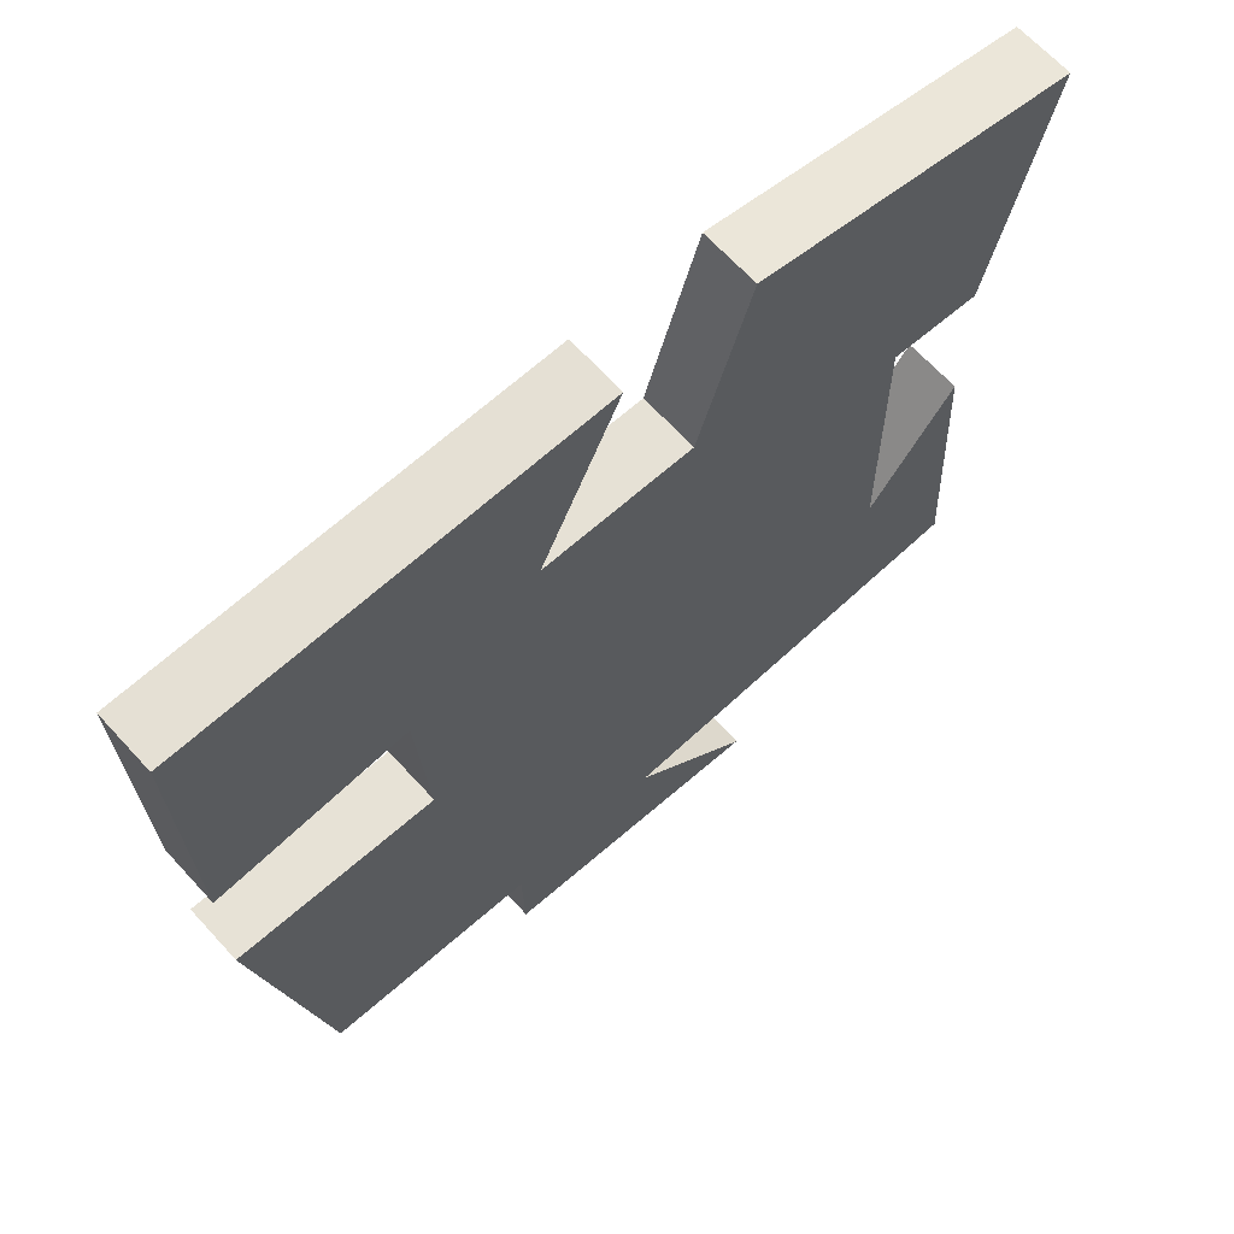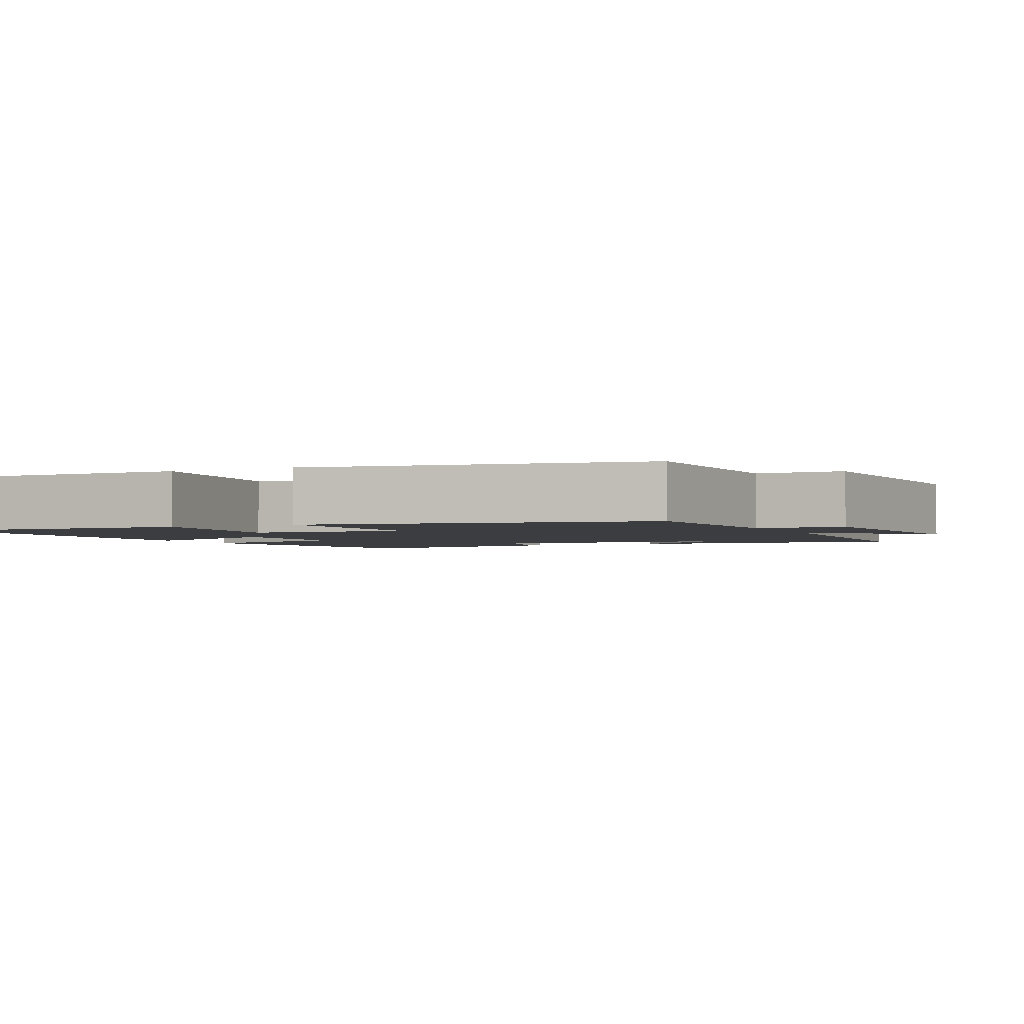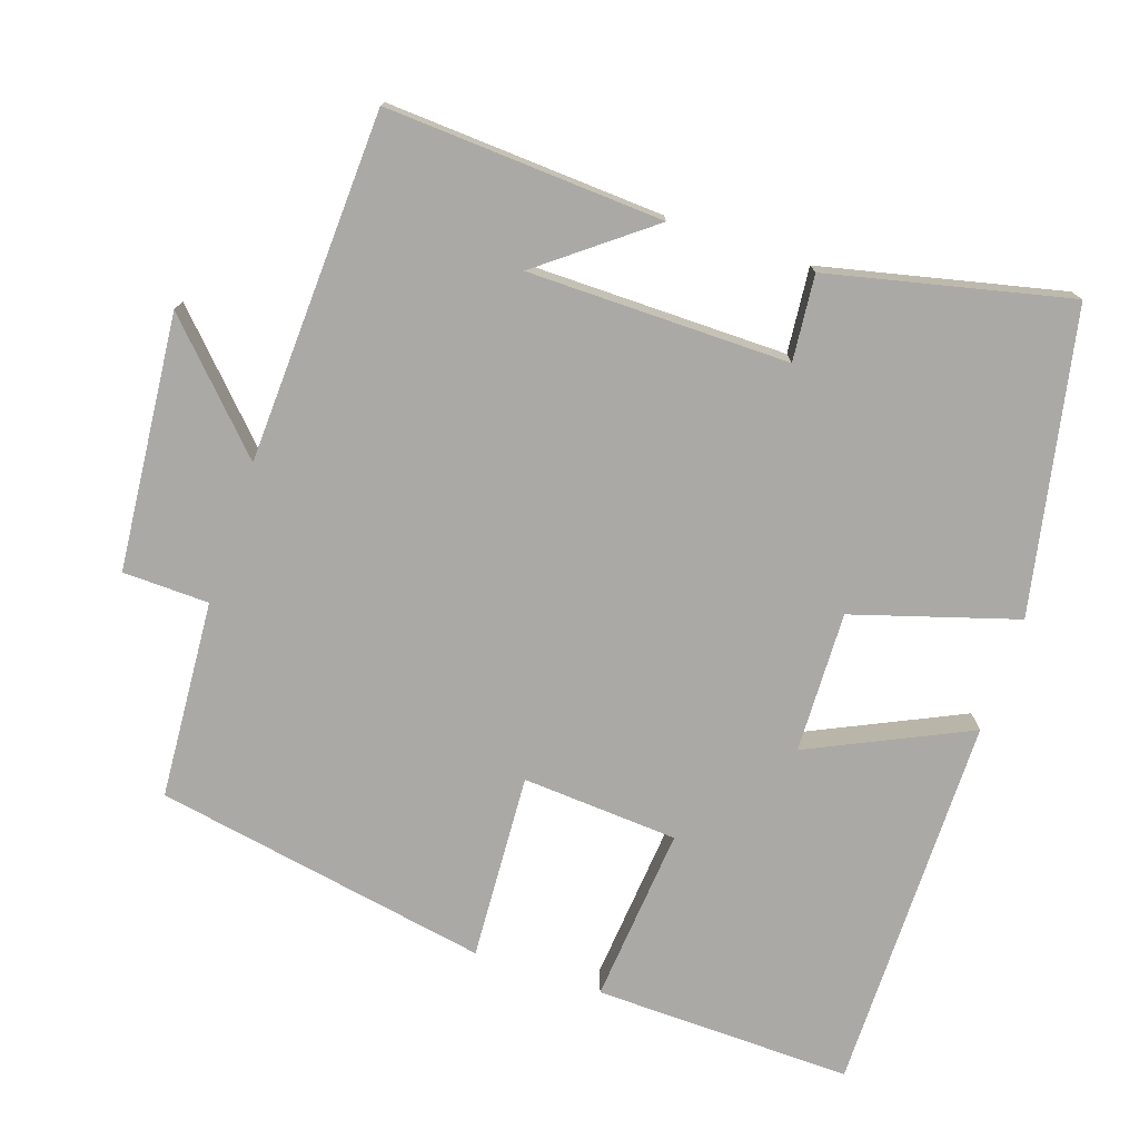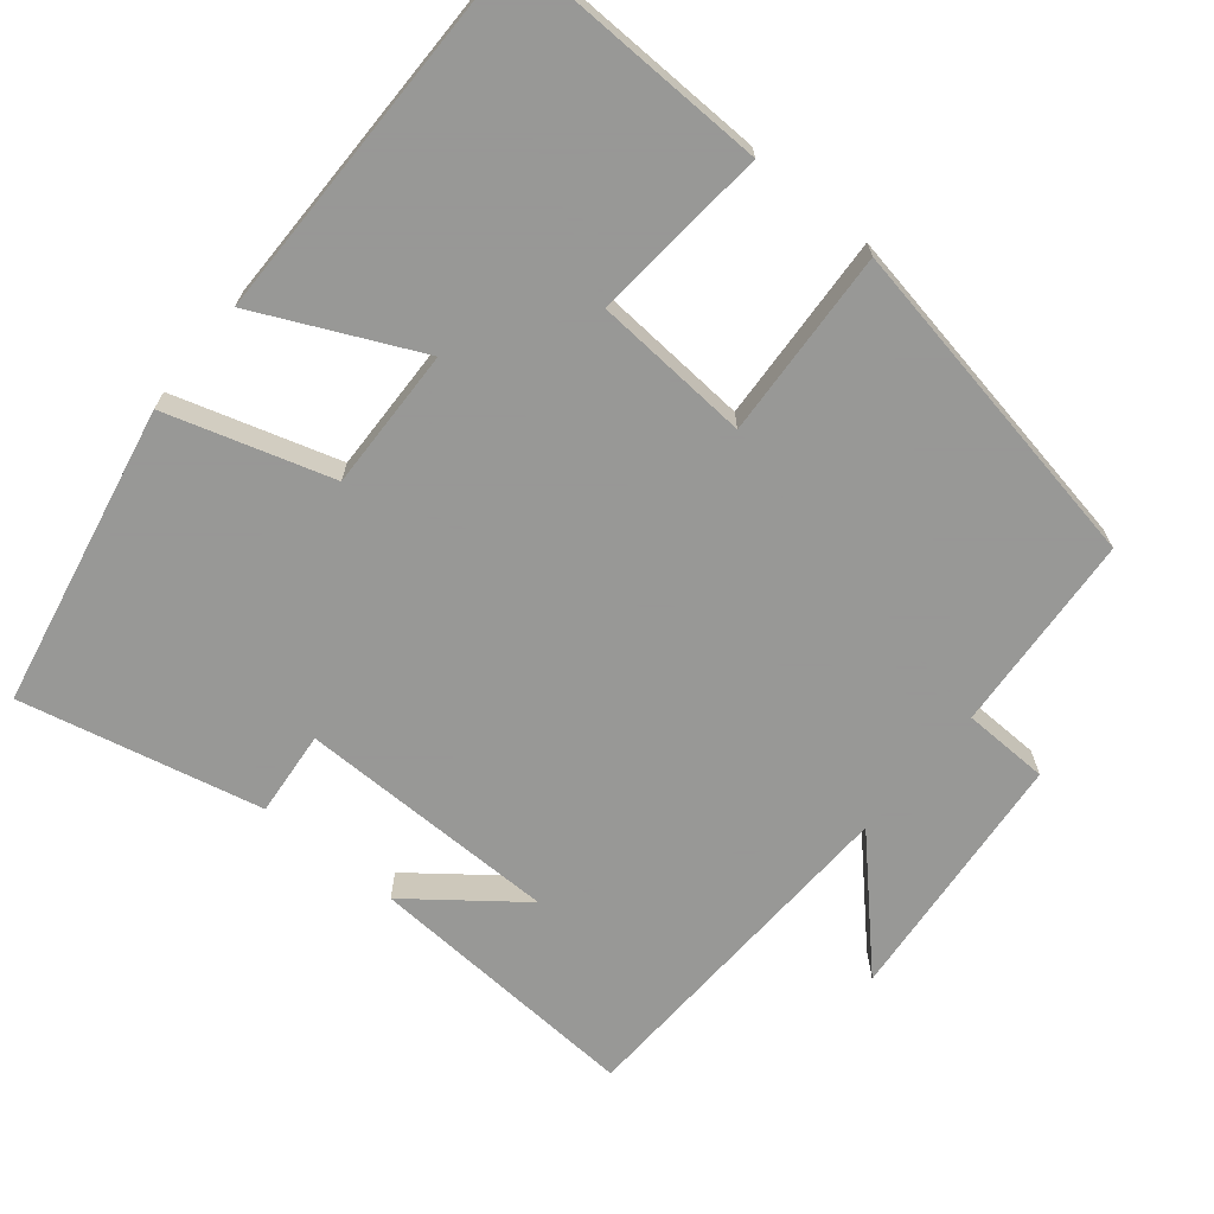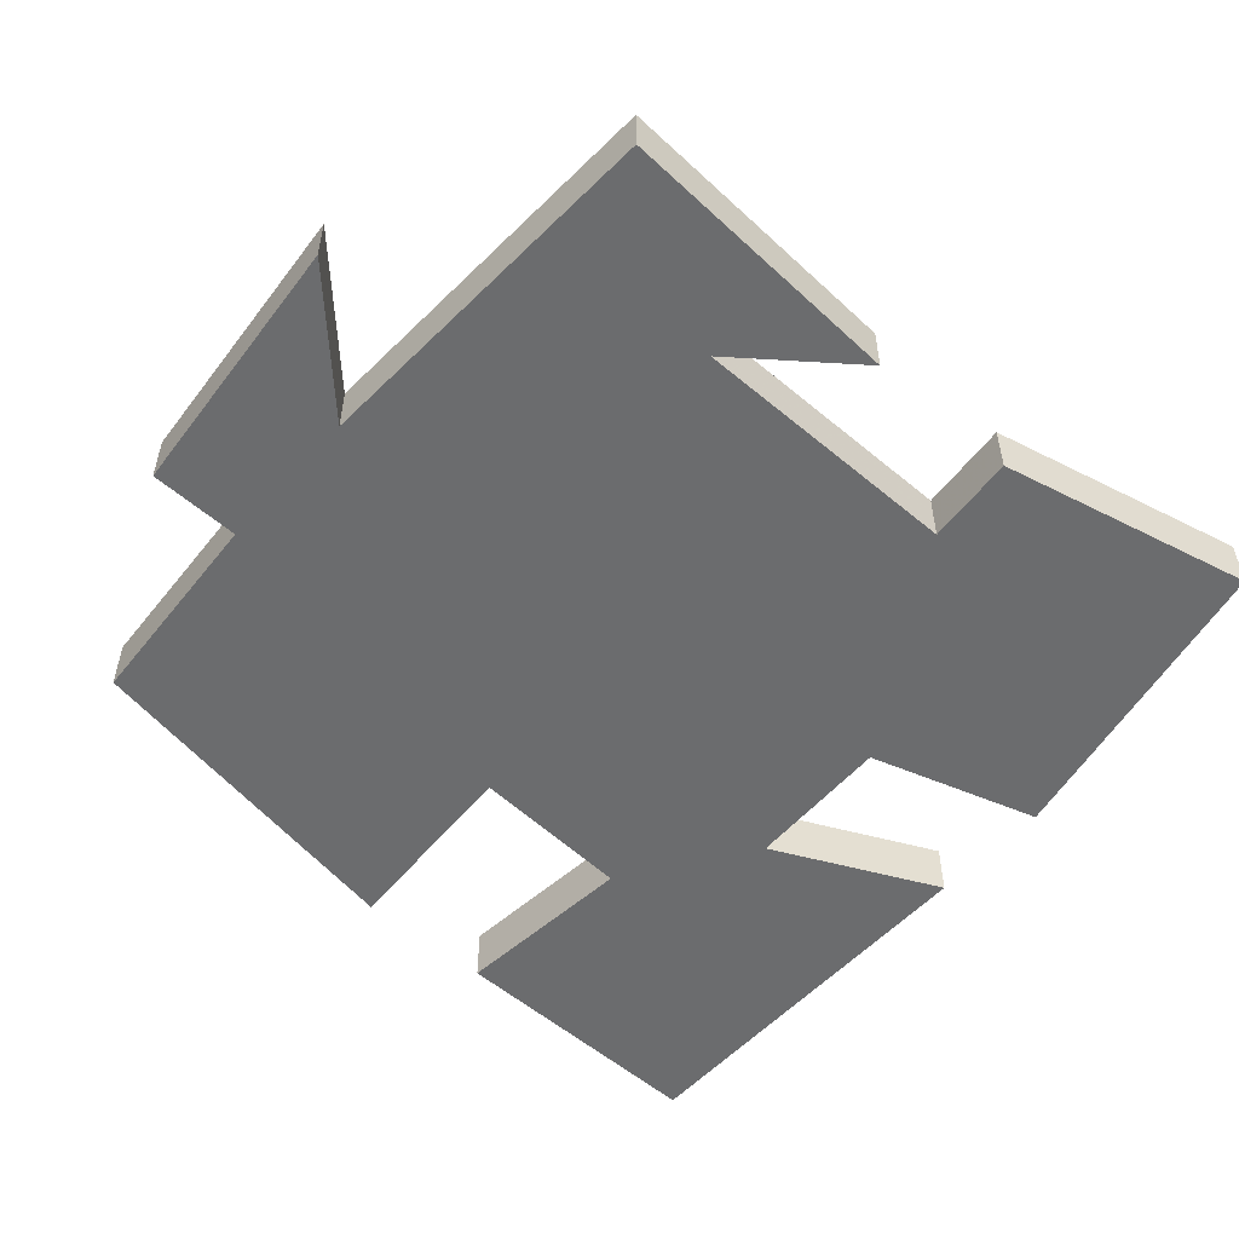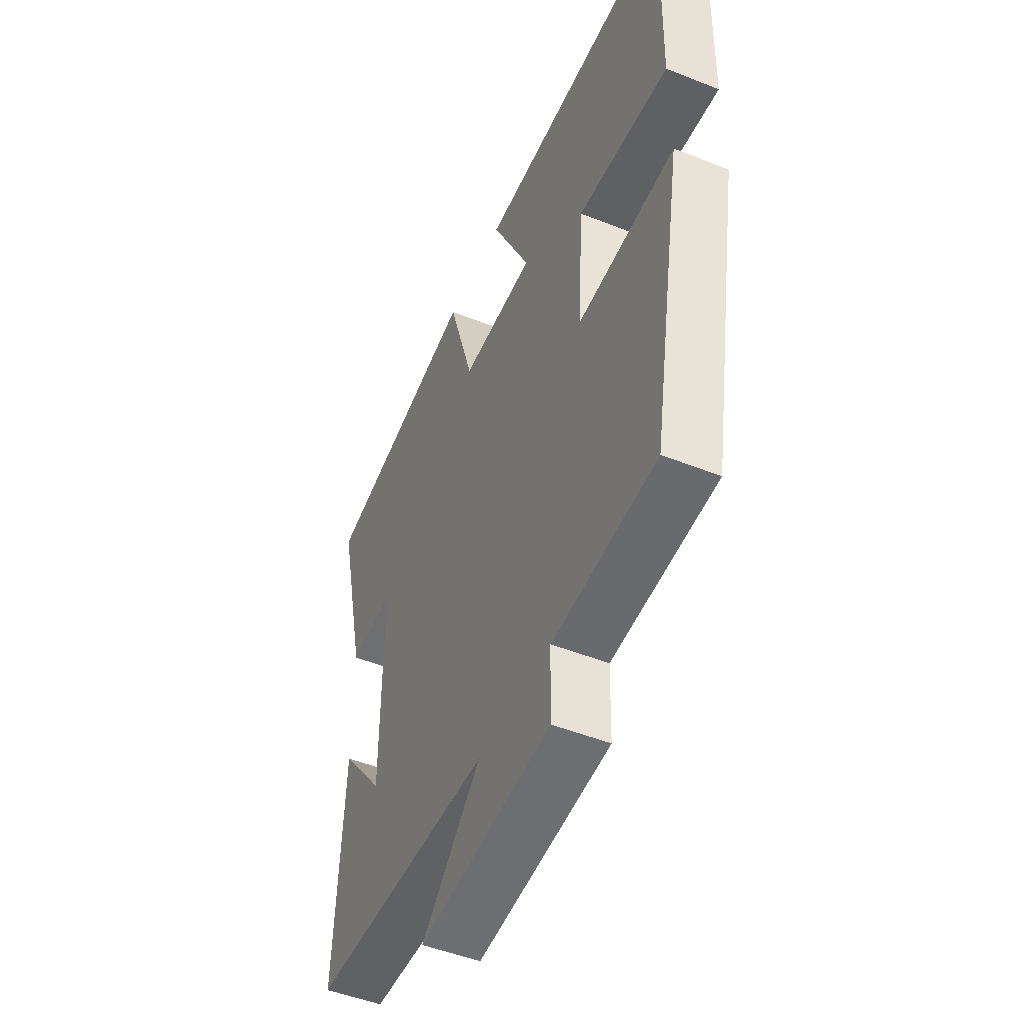
<metadata>
{"format":"obj","ext":"obj","renderer":"f3d","projection":"perspective","resolution":1024,"background":"white","views":[{"elev":66.2,"azim":137.6,"up":"+Z"},{"elev":-2.4,"azim":114.8,"up":"+Y"},{"elev":-75.4,"azim":-108.7,"up":"+Y"},{"elev":-68.4,"azim":50.5,"up":"+Y"},{"elev":-53.6,"azim":-131.5,"up":"+Y"},{"elev":-49.3,"azim":66.2,"up":"+Z"}]}
</metadata>
<code>
v 0.418 0.07 -0.481
v 0.148 0.07 -0.5
v 0.145 0.07 -0.617
v -0.201 0.07 -0.649
v -0.046 0.07 -0.5
v -0.521 0.07 -0.481
v -0.5 0.07 -0.105
v -0.386 0.07 -0.252
v -0.384 0.07 0.102
v -0.5 0.07 0.091
v -0.575 0.07 0.417
v -0.167 0.07 0.5
v -0.099 0.07 0.278
v 0.093 0.07 0.284
v -0.009 0.07 0.5
v 0.508 0.07 0.503
v 0.5 0.07 0.151
v 0.26 0.07 0.172
v 0.246 0.07 -0.04
v 0.5 0.07 -0.025
v 0.418 0 -0.481
v 0.148 0 -0.5
v 0.145 0 -0.617
v -0.201 0 -0.649
v -0.046 0 -0.5
v -0.521 0 -0.481
v -0.5 0 -0.105
v -0.386 0 -0.252
v -0.384 0 0.102
v -0.5 0 0.091
v -0.575 0 0.417
v -0.167 0 0.5
v -0.099 0 0.278
v 0.093 0 0.284
v -0.009 0 0.5
v 0.508 0 0.503
v 0.5 0 0.151
v 0.26 0 0.172
v 0.246 0 -0.04
v 0.5 0 -0.025
f 19 20 1 2
f 18 19 2
f 16 17 18
f 15 16 18
f 14 15 18
f 13 14 18 2
f 11 12 13
f 10 11 13
f 9 10 13
f 13 2 3
f 9 13 3
f 8 9 3
f 6 7 8
f 5 6 8
f 5 8 3
f 3 4 5
f 22 21 40 39
f 22 39 38
f 38 37 36
f 38 36 35
f 38 35 34
f 22 38 34 33
f 33 32 31
f 33 31 30
f 33 30 29
f 23 22 33
f 23 33 29
f 23 29 28
f 28 27 26
f 28 26 25
f 23 28 25
f 25 24 23
f 1 21 22 2
f 2 22 23 3
f 3 23 24 4
f 4 24 25 5
f 5 25 26 6
f 6 26 27 7
f 7 27 28 8
f 8 28 29 9
f 9 29 30 10
f 10 30 31 11
f 11 31 32 12
f 12 32 33 13
f 13 33 34 14
f 14 34 35 15
f 15 35 36 16
f 16 36 37 17
f 17 37 38 18
f 18 38 39 19
f 19 39 40 20
f 20 40 21 1

</code>
